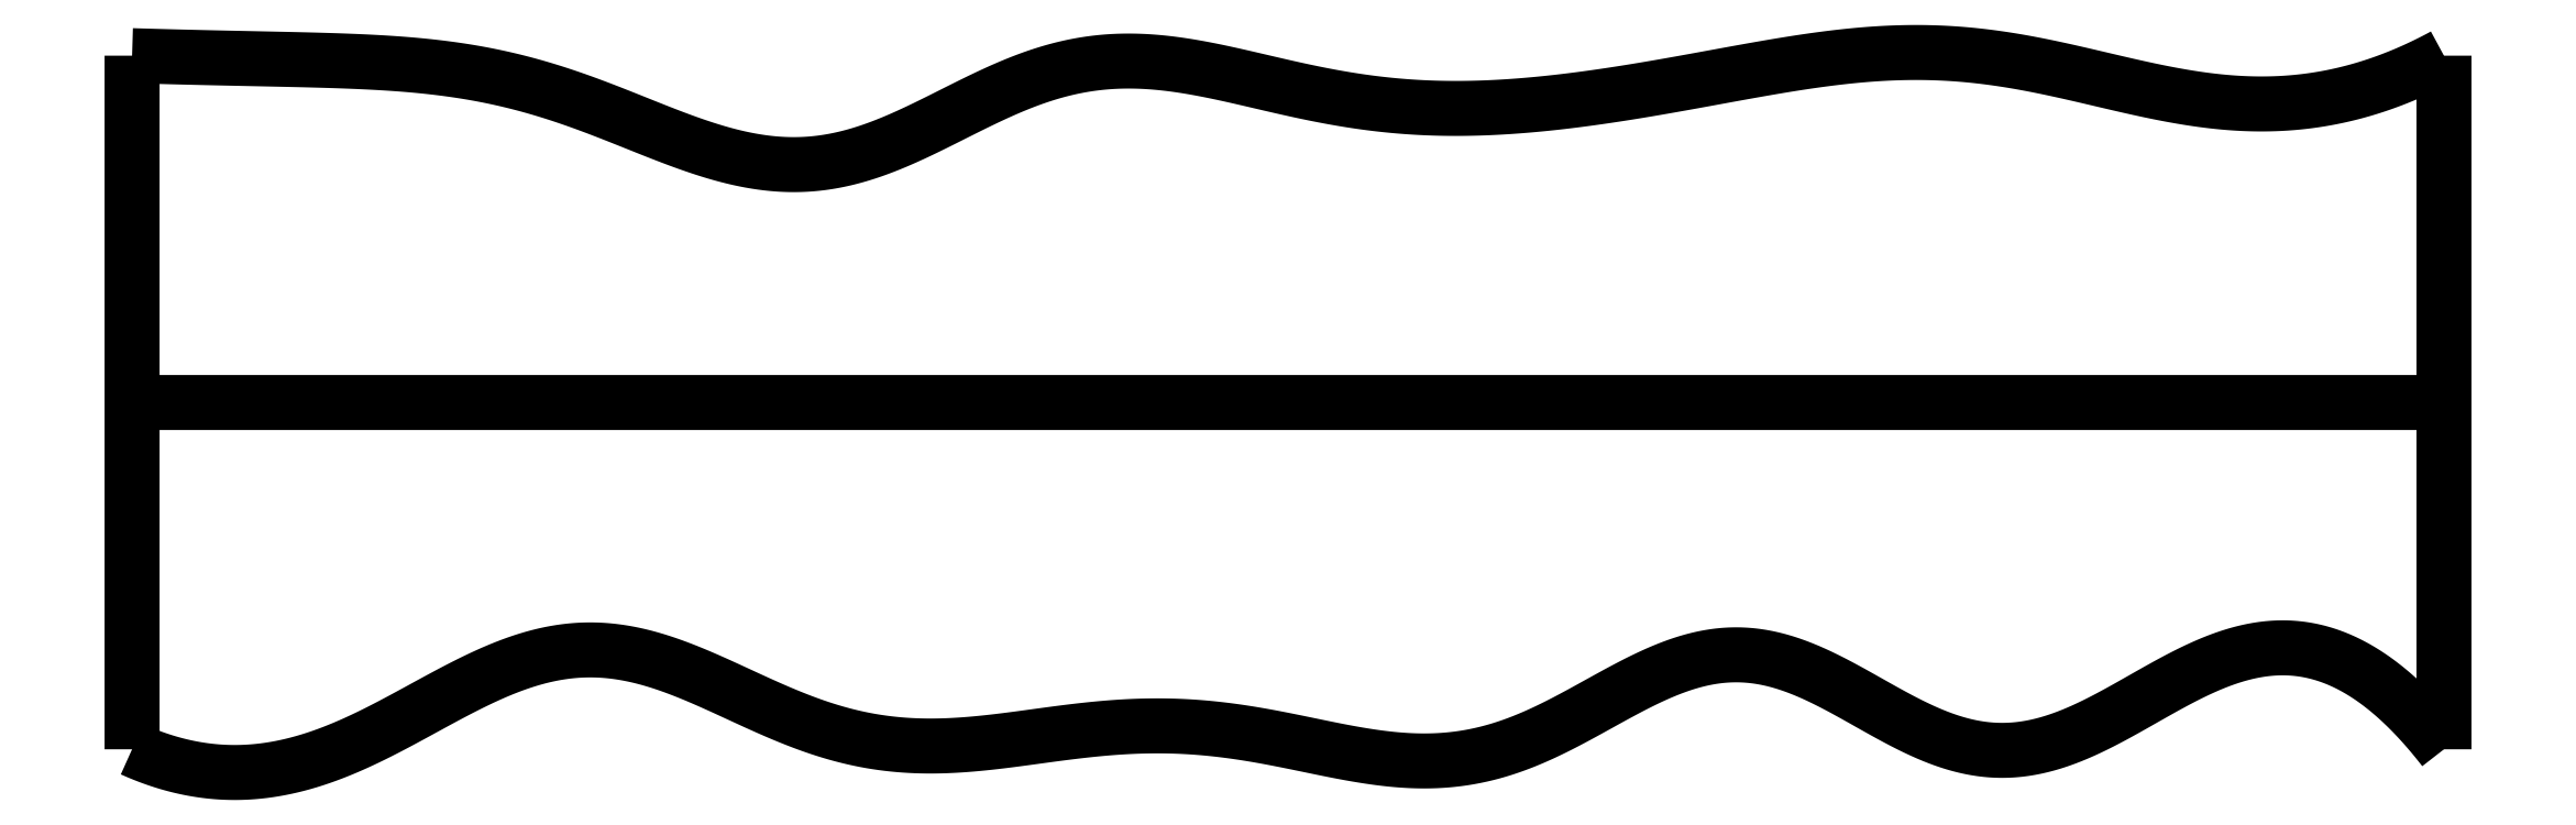
<metadata>
{"format":"dxf","ext":"dxf","renderer":"ezdxf+matplotlib","layout":"modelspace","background":"white","min_lineweight":24,"dpi":150}
</metadata>
<code>
0
SECTION
2
ENTITIES
0
SPLINE
8
0
70
4
71
5
72
16
73
10
74
0
42
1e-09
43
1e-10
44
1e-10
40
0
40
0
40
0
40
0
40
0
40
0
40
0.2
40
0.4
40
0.6
40
0.8
40
1
40
1
40
1
40
1
40
1
40
1
41
1
41
1
41
1
41
1
41
1
41
1
41
1
41
1
41
1
41
1
10
0
20
0
30
0
10
0
20
0.12
30
0
10
0
20
0.36
30
0
10
0
20
0.72
30
0
10
0
20
1.2
30
0
10
0
20
1.8
30
0
10
0
20
2.28
30
0
10
0
20
2.64
30
0
10
0
20
2.88
30
0
10
0
20
3
30
0
0
SPLINE
8
0
70
4
71
5
72
16
73
10
74
0
42
1e-09
43
1e-10
44
1e-10
40
0
40
0
40
0
40
0
40
0
40
0
40
0.2
40
0.4
40
0.6
40
0.8
40
1
40
1
40
1
40
1
40
1
40
1
41
1
41
1
41
1
41
1
41
1
41
1
41
1
41
1
41
1
41
1
10
10
20
0
30
0
10
10
20
0.12
30
0
10
10
20
0.36
30
0
10
10
20
0.72
30
0
10
10
20
1.2
30
0
10
10
20
1.8
30
0
10
10
20
2.28
30
0
10
10
20
2.64
30
0
10
10
20
2.88
30
0
10
10
20
3
30
0
0
SPLINE
8
0
70
4
71
5
72
16
73
10
74
0
42
1e-09
43
1e-10
44
1e-10
40
0
40
0
40
0
40
0
40
0
40
0
40
0.2
40
0.4
40
0.6
40
0.8
40
1
40
1
40
1
40
1
40
1
40
1
41
1
41
1
41
1
41
1
41
1
41
1
41
1
41
1
41
1
41
1
10
0
20
1.5
30
0
10
0.4
20
1.5
30
0
10
1.2
20
1.5
30
0
10
2.4
20
1.5
30
0
10
4
20
1.5
30
0
10
6
20
1.5
30
0
10
7.6
20
1.5
30
0
10
8.8
20
1.5
30
0
10
9.6
20
1.5
30
0
10
10
20
1.5
30
0
0
SPLINE
8
0
70
4
71
5
72
61
73
55
74
0
42
1e-09
43
1e-10
44
1e-10
40
0
40
0
40
0
40
0
40
0
40
0
40
0.02
40
0.04
40
0.06
40
0.08
40
0.1
40
0.12
40
0.14
40
0.16
40
0.18
40
0.2
40
0.22
40
0.24
40
0.26
40
0.28
40
0.3
40
0.32
40
0.34
40
0.36
40
0.38
40
0.4
40
0.42
40
0.44
40
0.46
40
0.48
40
0.5
40
0.52
40
0.54
40
0.56
40
0.58
40
0.6
40
0.62
40
0.64
40
0.66
40
0.68
40
0.7
40
0.72
40
0.74
40
0.76
40
0.78
40
0.8
40
0.82
40
0.84
40
0.86
40
0.88
40
0.9
40
0.92
40
0.94
40
0.96
40
0.98
40
1
40
1
40
1
40
1
40
1
40
1
41
1
41
1
41
1
41
1
41
1
41
1
41
1
41
1
41
1
41
1
41
1
41
1
41
1
41
1
41
1
41
1
41
1
41
1
41
1
41
1
41
1
41
1
41
1
41
1
41
1
41
1
41
1
41
1
41
1
41
1
41
1
41
1
41
1
41
1
41
1
41
1
41
1
41
1
41
1
41
1
41
1
41
1
41
1
41
1
41
1
41
1
41
1
41
1
41
1
41
1
41
1
41
1
41
1
41
1
41
1
10
0
20
0
30
0
10
0.0414
20
-0.01868
30
0
10
0.124
20
-0.05168
30
0
10
0.2475
20
-0.08809
30
0
10
0.4113
20
-0.1104
30
0
10
0.6144
20
-0.09578
30
0
10
0.8161
20
-0.04184
30
0
10
1.016
20
0.04459
30
0
10
1.215
20
0.152
30
0
10
1.413
20
0.2633
30
0
10
1.61
20
0.3593
30
0
10
1.807
20
0.4228
30
0
10
2.004
20
0.4414
30
0
10
2.2
20
0.4118
30
0
10
2.398
20
0.3429
30
0
10
2.596
20
0.2512
30
0
10
2.796
20
0.1566
30
0
10
2.997
20
0.0776
30
0
10
3.199
20
0.02728
30
0
10
3.402
20
0.008376
30
0
10
3.606
20
0.0161
30
0
10
3.81
20
0.04087
30
0
10
4.014
20
0.07095
30
0
10
4.217
20
0.09522
30
0
10
4.42
20
0.1057
30
0
10
4.623
20
0.09812
30
0
10
4.826
20
0.07209
30
0
10
5.03
20
0.03187
30
0
10
5.234
20
-0.01311
30
0
10
5.439
20
-0.0483
30
0
10
5.643
20
-0.05843
30
0
10
5.845
20
-0.0316
30
0
10
6.047
20
0.03681
30
0
10
6.246
20
0.1394
30
0
10
6.445
20
0.2546
30
0
10
6.642
20
0.3554
30
0
10
6.838
20
0.4155
30
0
10
7.034
20
0.4166
30
0
10
7.231
20
0.3563
30
0
10
7.428
20
0.2526
30
0
10
7.625
20
0.1348
30
0
10
7.822
20
0.0357
30
0
10
8.02
20
-0.01643
30
0
10
8.218
20
-0.006403
30
0
10
8.416
20
0.06088
30
0
10
8.614
20
0.167
30
0
10
8.812
20
0.2853
30
0
10
9.01
20
0.387
30
0
10
9.208
20
0.4465
30
0
10
9.406
20
0.447
30
0
10
9.604
20
0.3785
30
0
10
9.762
20
0.2648
30
0
10
9.881
20
0.1455
30
0
10
9.96
20
0.05102
30
0
10
10
20
0
30
0
0
SPLINE
8
0
70
4
71
5
72
61
73
55
74
0
42
1e-09
43
1e-10
44
1e-10
40
0
40
0
40
0
40
0
40
0
40
0
40
0.02
40
0.04
40
0.06
40
0.08
40
0.1
40
0.12
40
0.14
40
0.16
40
0.18
40
0.2
40
0.22
40
0.24
40
0.26
40
0.28
40
0.3
40
0.32
40
0.34
40
0.36
40
0.38
40
0.4
40
0.42
40
0.44
40
0.46
40
0.48
40
0.5
40
0.52
40
0.54
40
0.56
40
0.58
40
0.6
40
0.62
40
0.64
40
0.66
40
0.68
40
0.7
40
0.72
40
0.74
40
0.76
40
0.78
40
0.8
40
0.82
40
0.84
40
0.86
40
0.88
40
0.9
40
0.92
40
0.94
40
0.96
40
0.98
40
1
40
1
40
1
40
1
40
1
40
1
41
1
41
1
41
1
41
1
41
1
41
1
41
1
41
1
41
1
41
1
41
1
41
1
41
1
41
1
41
1
41
1
41
1
41
1
41
1
41
1
41
1
41
1
41
1
41
1
41
1
41
1
41
1
41
1
41
1
41
1
41
1
41
1
41
1
41
1
41
1
41
1
41
1
41
1
41
1
41
1
41
1
41
1
41
1
41
1
41
1
41
1
41
1
41
1
41
1
41
1
41
1
41
1
41
1
41
1
41
1
10
0
20
3
30
0
10
0.04062
20
2.999
30
0
10
0.1218
20
2.996
30
0
10
0.2433
20
2.993
30
0
10
0.405
20
2.989
30
0
10
0.6063
20
2.985
30
0
10
0.807
20
2.981
30
0
10
1.007
20
2.975
30
0
10
1.207
20
2.963
30
0
10
1.407
20
2.941
30
0
10
1.606
20
2.904
30
0
10
1.806
20
2.85
30
0
10
2.007
20
2.779
30
0
10
2.207
20
2.697
30
0
10
2.408
20
2.617
30
0
10
2.607
20
2.553
30
0
10
2.806
20
2.52
30
0
10
3.003
20
2.529
30
0
10
3.198
20
2.58
30
0
10
3.393
20
2.665
30
0
10
3.587
20
2.766
30
0
10
3.783
20
2.864
30
0
10
3.979
20
2.938
30
0
10
4.178
20
2.978
30
0
10
4.378
20
2.982
30
0
10
4.58
20
2.956
30
0
10
4.783
20
2.912
30
0
10
4.986
20
2.862
30
0
10
5.188
20
2.819
30
0
10
5.39
20
2.788
30
0
10
5.591
20
2.771
30
0
10
5.791
20
2.769
30
0
10
5.992
20
2.78
30
0
10
6.192
20
2.8
30
0
10
6.392
20
2.827
30
0
10
6.592
20
2.86
30
0
10
6.793
20
2.897
30
0
10
6.994
20
2.934
30
0
10
7.196
20
2.969
30
0
10
7.397
20
2.998
30
0
10
7.599
20
3.015
30
0
10
7.8
20
3.017
30
0
10
8.001
20
3.001
30
0
10
8.201
20
2.969
30
0
10
8.402
20
2.925
30
0
10
8.601
20
2.877
30
0
10
8.801
20
2.832
30
0
10
9
20
2.799
30
0
10
9.2
20
2.785
30
0
10
9.4
20
2.796
30
0
10
9.6
20
2.833
30
0
10
9.76
20
2.885
30
0
10
9.88
20
2.938
30
0
10
9.96
20
2.978
30
0
10
10
20
3
30
0
0
ENDSEC
0
EOF

</code>
